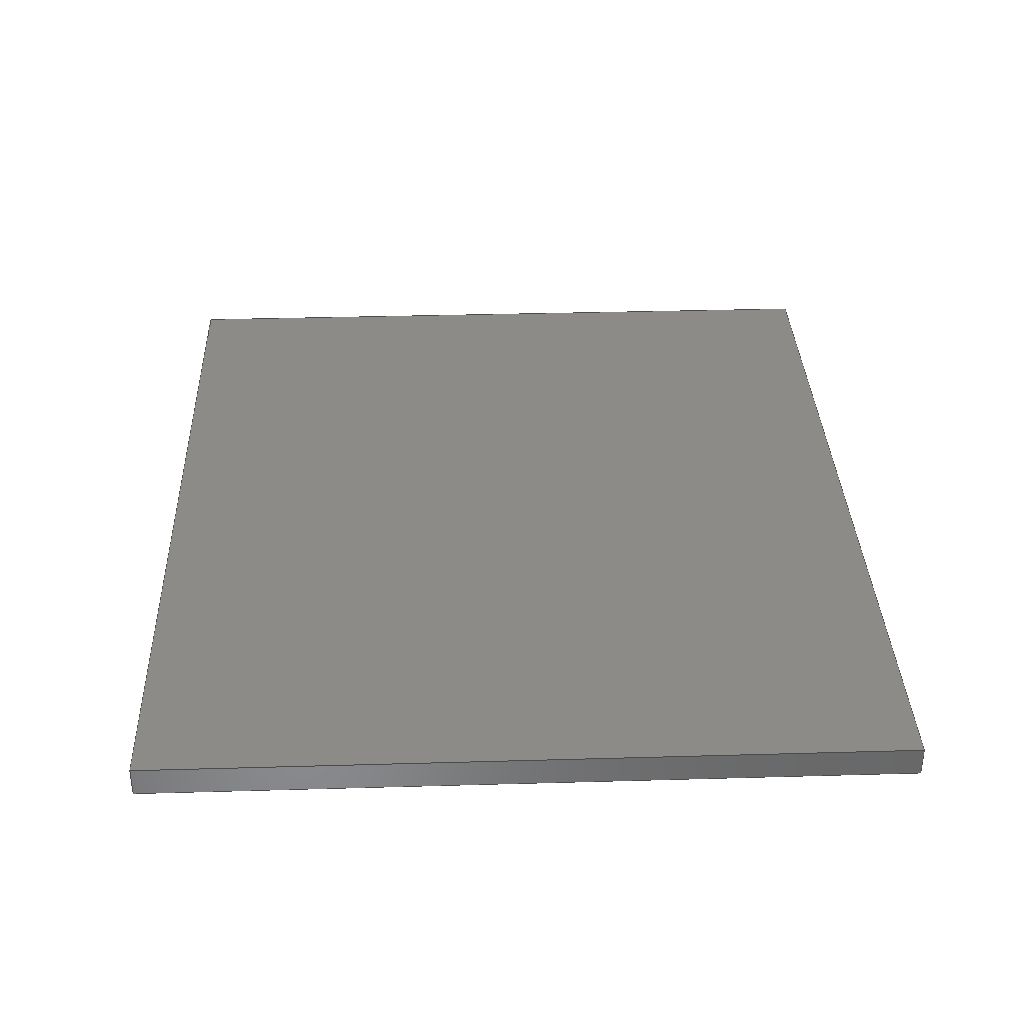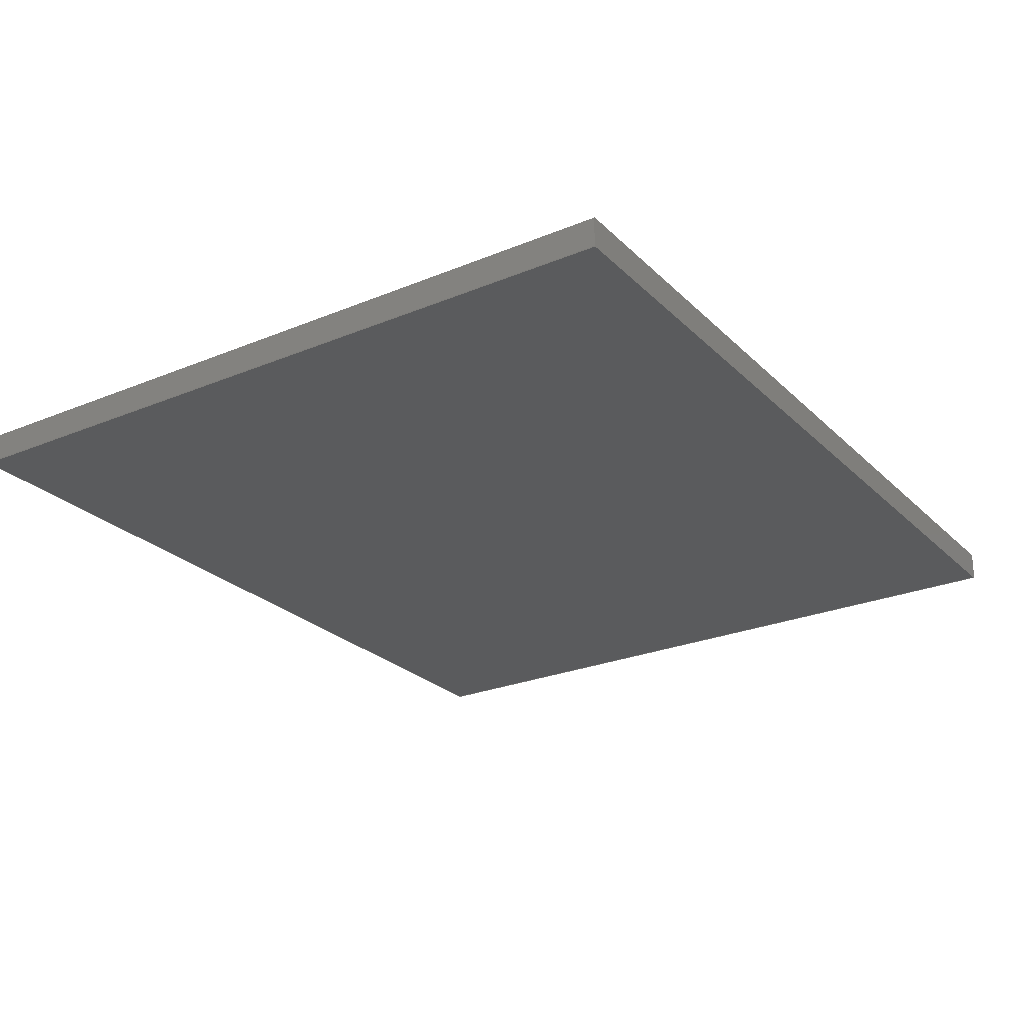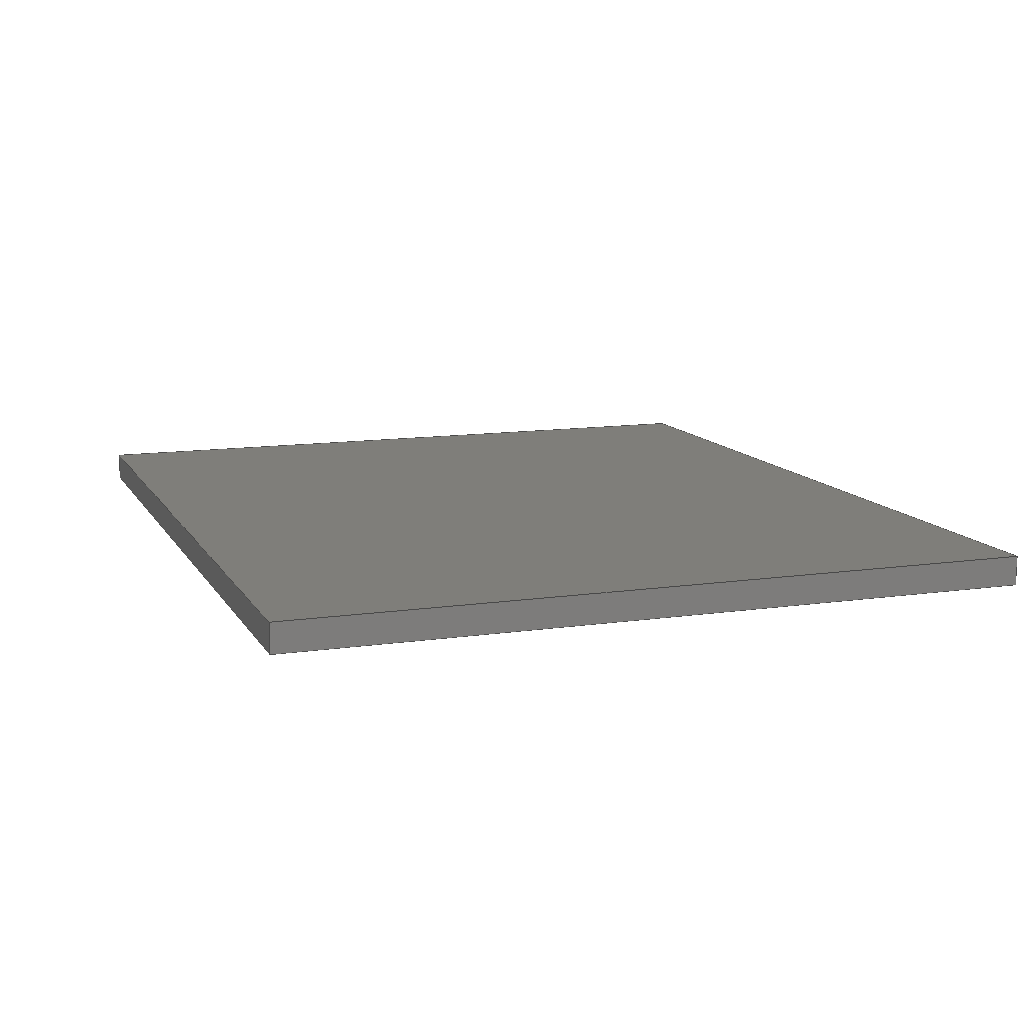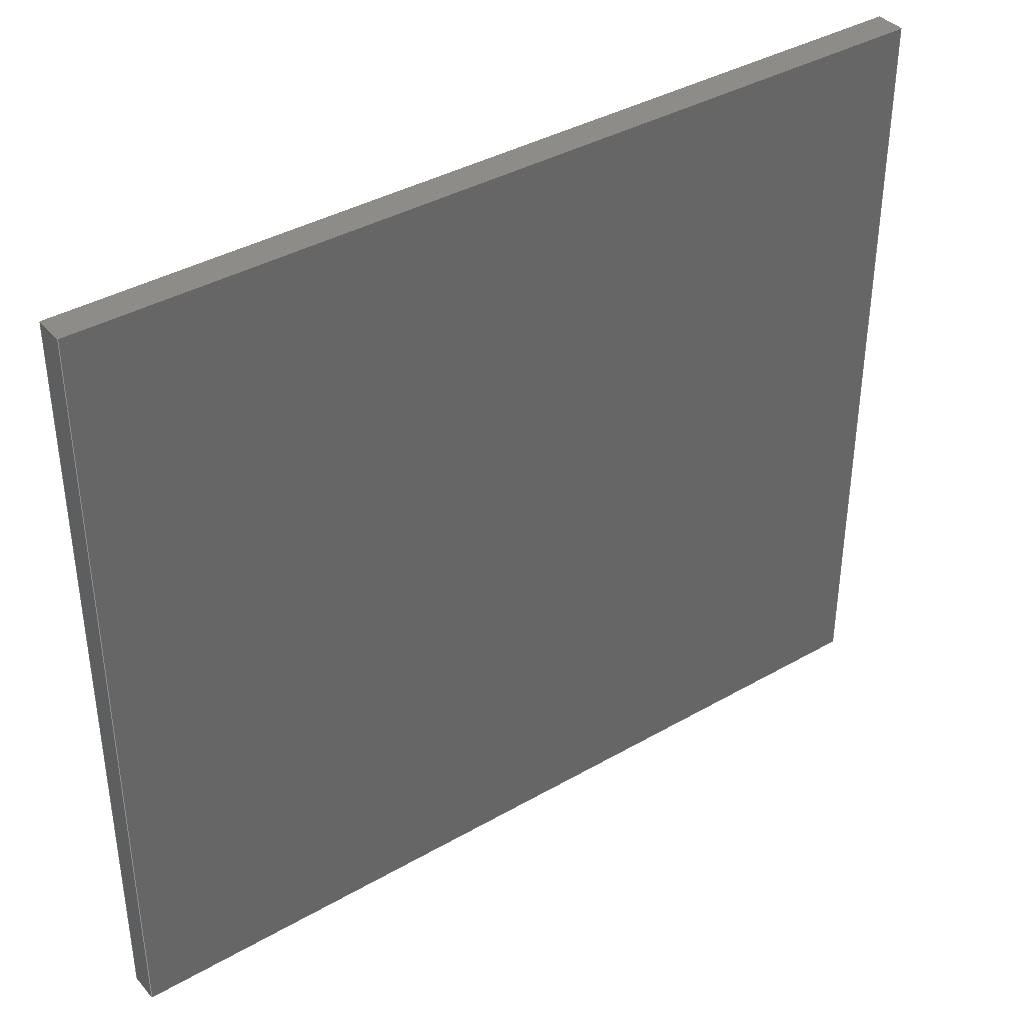
<metadata>
{"format":"step","ext":"step","renderer":"f3d","projection":"perspective","resolution":1024,"background":"white","views":[{"elev":34.7,"azim":87.8,"up":"+Y"},{"elev":-25.3,"azim":-56.3,"up":"+Y"},{"elev":11.8,"azim":-109.5,"up":"+Y"},{"elev":38.2,"azim":143.9,"up":"+Z"}]}
</metadata>
<code>
ISO-10303-21;
DATA;
#1 = ORIENTED_EDGE ( 'NONE', *, *, #161, .F. ) ;
#2 = CC_DESIGN_DATE_AND_TIME_ASSIGNMENT ( #121, #120, ( #237 ) ) ;
#3 = UNCERTAINTY_MEASURE_WITH_UNIT (LENGTH_MEASURE( 1e-05 ), #95, 'distance_accuracy_value', 'NONE');
#4 = DATE_AND_TIME ( #87, #159 ) ;
#5 = LINE ( 'NONE', #69, #152 ) ;
#6 = ORIENTED_EDGE ( 'NONE', *, *, #176, .T. ) ;
#7 = APPROVAL_DATE_TIME ( #195, #126 ) ;
#8 = FACE_OUTER_BOUND ( 'NONE', #21, .T. ) ;
#9 = CC_DESIGN_PERSON_AND_ORGANIZATION_ASSIGNMENT ( #119, #220, ( #71 ) ) ;
#10 = ADVANCED_FACE ( 'NONE', ( #189 ), #142, .F. ) ;
#11 = MANIFOLD_SOLID_BREP ( 'Boss-Extrude1', #236 ) ;
#12 = DIRECTION ( 'NONE',  ( 0, -0, 1 ) ) ;
#13 = COORDINATED_UNIVERSAL_TIME_OFFSET ( 5, 30, .AHEAD. ) ;
#14 = CARTESIAN_POINT ( 'NONE',  ( -75, 5, 65 ) ) ;
#15 =( NAMED_UNIT ( * ) SI_UNIT ( $, .STERADIAN. ) SOLID_ANGLE_UNIT ( ) );
#16 = CC_DESIGN_SECURITY_CLASSIFICATION ( #237, ( #71 ) ) ;
#17 = DIRECTION ( 'NONE',  ( 0, 1, 0 ) ) ;
#18 = DATE_TIME_ROLE ( 'creation_date' ) ;
#19 = CARTESIAN_POINT ( 'NONE',  ( 75, 0, 65 ) ) ;
#20 = LOCAL_TIME ( 14, 51, 20, #67 ) ;
#21 = EDGE_LOOP ( 'NONE', ( #132, #208, #42, #84 ) ) ;
#22 = AXIS2_PLACEMENT_3D ( 'NONE', #133, #219, #98 ) ;
#23 = EDGE_CURVE ( 'NONE', #53, #32, #102, .T. ) ;
#24 = VECTOR ( 'NONE', #28, 1000 ) ;
#25 = LINE ( 'NONE', #230, #24 ) ;
#26 = AXIS2_PLACEMENT_3D ( 'NONE', #160, #212, #227 ) ;
#27 = PLANE ( 'NONE',  #65 ) ;
#28 = DIRECTION ( 'NONE',  ( -0, -0, 1 ) ) ;
#29 = DIRECTION ( 'NONE',  ( 1, -0, -9.252e-17 ) ) ;
#30 = FACE_OUTER_BOUND ( 'NONE', #41, .T. ) ;
#31 = CARTESIAN_POINT ( 'NONE',  ( -75, 5, -65 ) ) ;
#32 = VERTEX_POINT ( 'NONE', #50 ) ;
#33 = AXIS2_PLACEMENT_3D ( 'NONE', #51, #171, #167 ) ;
#34 = ORIENTED_EDGE ( 'NONE', *, *, #161, .T. ) ;
#35 = EDGE_CURVE ( 'NONE', #74, #53, #78, .T. ) ;
#36 = VERTEX_POINT ( 'NONE', #147 ) ;
#37 = APPROVAL_STATUS ( 'not_yet_approved' ) ;
#38 = DIRECTION ( 'NONE',  ( 0, -0, 1 ) ) ;
#39 = VECTOR ( 'NONE', #214, 1000 ) ;
#40 = LINE ( 'NONE', #164, #170 ) ;
#41 = EDGE_LOOP ( 'NONE', ( #175, #122, #73, #116 ) ) ;
#42 = ORIENTED_EDGE ( 'NONE', *, *, #185, .F. ) ;
#43 = DATE_AND_TIME ( #101, #20 ) ;
#44 = CARTESIAN_POINT ( 'NONE',  ( -75, 0, 65 ) ) ;
#45 = VECTOR ( 'NONE', #125, 1000 ) ;
#46 = LINE ( 'NONE', #19, #225 ) ;
#47 = PRODUCT_DEFINITION ( 'UNKNOWN', '', #71, #172 ) ;
#48 = DIRECTION ( 'NONE',  ( -0, -1, -0 ) ) ;
#49 = ADVANCED_FACE ( 'NONE', ( #232 ), #165, .F. ) ;
#50 = CARTESIAN_POINT ( 'NONE',  ( -75, 0, 65 ) ) ;
#51 = CARTESIAN_POINT ( 'NONE',  ( 75, 5, 65 ) ) ;
#52 = AXIS2_PLACEMENT_3D ( 'NONE', #138, #17, #38 ) ;
#53 = VERTEX_POINT ( 'NONE', #180 ) ;
#54 = DIRECTION ( 'NONE',  ( -0, -1, -0 ) ) ;
#55 = DIRECTION ( 'NONE',  ( 1, -0, -9.252e-17 ) ) ;
#56 = COORDINATED_UNIVERSAL_TIME_OFFSET ( 5, 30, .AHEAD. ) ;
#57 = LINE ( 'NONE', #131, #83 ) ;
#58 = DATE_AND_TIME ( #191, #166 ) ;
#59 = PERSON_AND_ORGANIZATION ( #114, #124 ) ;
#60 = LINE ( 'NONE', #129, #80 ) ;
#61 = AXIS2_PLACEMENT_3D ( 'NONE', #88, #197, #12 ) ;
#62 = PRODUCT_DEFINITION_SHAPE ( 'NONE', 'NONE',  #47 ) ;
#63 = LINE ( 'NONE', #179, #177 ) ;
#64 = ORIENTED_EDGE ( 'NONE', *, *, #35, .T. ) ;
#65 = AXIS2_PLACEMENT_3D ( 'NONE', #215, #66, #162 ) ;
#66 = DIRECTION ( 'NONE',  ( 1.85e-16, -0, 1 ) ) ;
#67 = COORDINATED_UNIVERSAL_TIME_OFFSET ( 5, 30, .AHEAD. ) ;
#68 = ADVANCED_BREP_SHAPE_REPRESENTATION ( '150x150', ( #11, #22 ), #130 ) ;
#69 = CARTESIAN_POINT ( 'NONE',  ( 75, 5, 65 ) ) ;
#70 = PLANE ( 'NONE',  #61 ) ;
#71 = PRODUCT_DEFINITION_FORMATION_WITH_SPECIFIED_SOURCE ( 'ANY', '', #223, .NOT_KNOWN. ) ;
#72 = DIRECTION ( 'NONE',  ( -9.252e-17, 0, -1 ) ) ;
#73 = ORIENTED_EDGE ( 'NONE', *, *, #153, .F. ) ;
#74 = VERTEX_POINT ( 'NONE', #89 ) ;
#75 = MECHANICAL_CONTEXT ( 'NONE', #199, 'mechanical' ) ;
#76 = PERSON_AND_ORGANIZATION ( #114, #124 ) ;
#77 = PLANE ( 'NONE',  #52 ) ;
#78 = LINE ( 'NONE', #31, #209 ) ;
#79 = APPLICATION_PROTOCOL_DEFINITION ( 'international standard', 'config_control_design', 1994, #204 ) ;
#80 = VECTOR ( 'NONE', #111, 1000 ) ;
#81 = ORIENTED_EDGE ( 'NONE', *, *, #185, .T. ) ;
#82 = APPROVAL_DATE_TIME ( #4, #118 ) ;
#83 = VECTOR ( 'NONE', #54, 1000 ) ;
#84 = ORIENTED_EDGE ( 'NONE', *, *, #193, .T. ) ;
#85 = ORIENTED_EDGE ( 'NONE', *, *, #139, .T. ) ;
#86 = CC_DESIGN_PERSON_AND_ORGANIZATION_ASSIGNMENT ( #186, #183, ( #223 ) ) ;
#87 = CALENDAR_DATE ( 2022, 24, 2 ) ;
#88 = CARTESIAN_POINT ( 'NONE',  ( 0, 5, 0 ) ) ;
#89 = CARTESIAN_POINT ( 'NONE',  ( -75, 5, -65 ) ) ;
#90 = VECTOR ( 'NONE', #155, 1000 ) ;
#91 = FACE_OUTER_BOUND ( 'NONE', #143, .T. ) ;
#92 = DIRECTION ( 'NONE',  ( 0, 0, -1 ) ) ;
#93 = PERSON_AND_ORGANIZATION_ROLE ( 'creator' ) ;
#94 = CC_DESIGN_PERSON_AND_ORGANIZATION_ASSIGNMENT ( #163, #168, ( #237 ) ) ;
#95 =( LENGTH_UNIT ( ) NAMED_UNIT ( * ) SI_UNIT ( .MILLI., .METRE. ) );
#96 = APPROVAL ( #37, 'UNSPECIFIED' ) ;
#97 = ORIENTED_EDGE ( 'NONE', *, *, #210, .T. ) ;
#98 = DIRECTION ( 'NONE',  ( 1, 0, 0 ) ) ;
#99 = APPROVAL_ROLE ( '' ) ;
#100 = SECURITY_CLASSIFICATION_LEVEL ( 'unclassified' ) ;
#101 = CALENDAR_DATE ( 2022, 24, 2 ) ;
#102 = LINE ( 'NONE', #44, #45 ) ;
#103 = ORIENTED_EDGE ( 'NONE', *, *, #210, .F. ) ;
#104 = CC_DESIGN_APPROVAL ( #96, ( #47 ) ) ;
#105 = EDGE_CURVE ( 'NONE', #149, #187, #63, .T. ) ;
#106 = LINE ( 'NONE', #14, #90 ) ;
#107 = ADVANCED_FACE ( 'NONE', ( #91 ), #27, .F. ) ;
#108 = VERTEX_POINT ( 'NONE', #196 ) ;
#109 = CARTESIAN_POINT ( 'NONE',  ( 75, 5, 65 ) ) ;
#110 = LOCAL_TIME ( 14, 51, 20, #56 ) ;
#111 = DIRECTION ( 'NONE',  ( -1, 0, 1.85e-16 ) ) ;
#112 = CARTESIAN_POINT ( 'NONE',  ( 75, 5, -65 ) ) ;
#113 = CARTESIAN_POINT ( 'NONE',  ( -75, 5, 65 ) ) ;
#114 = PERSON ( 'UNSPECIFIED', 'UNSPECIFIED', 'UNSPECIFIED', ('UNSPECIFIED'), ('UNSPECIFIED'), ('UNSPECIFIED') ) ;
#115 = ORIENTED_EDGE ( 'NONE', *, *, #35, .F. ) ;
#116 = ORIENTED_EDGE ( 'NONE', *, *, #226, .F. ) ;
#117 = APPLICATION_PROTOCOL_DEFINITION ( 'international standard', 'config_control_design', 1994, #199 ) ;
#118 = APPROVAL ( #234, 'UNSPECIFIED' ) ;
#119 = PERSON_AND_ORGANIZATION ( #114, #124 ) ;
#120 = DATE_TIME_ROLE ( 'classification_date' ) ;
#121 = DATE_AND_TIME ( #173, #207 ) ;
#122 = ORIENTED_EDGE ( 'NONE', *, *, #176, .F. ) ;
#123 = CC_DESIGN_PERSON_AND_ORGANIZATION_ASSIGNMENT ( #141, #93, ( #47 ) ) ;
#124 = ORGANIZATION ( 'UNSPECIFIED', 'UNSPECIFIED', '' ) ;
#125 = DIRECTION ( 'NONE',  ( -0, -0, 1 ) ) ;
#126 = APPROVAL ( #169, 'UNSPECIFIED' ) ;
#127 = ORIENTED_EDGE ( 'NONE', *, *, #226, .T. ) ;
#128 = APPROVAL_PERSON_ORGANIZATION ( #59, #126, #134 ) ;
#129 = CARTESIAN_POINT ( 'NONE',  ( 75, 0, -65 ) ) ;
#130 =( GEOMETRIC_REPRESENTATION_CONTEXT ( 3 ) GLOBAL_UNCERTAINTY_ASSIGNED_CONTEXT ( ( #3 ) ) GLOBAL_UNIT_ASSIGNED_CONTEXT ( ( #95, #154, #15 ) ) REPRESENTATION_CONTEXT ( 'NONE', 'WORKASPACE' ) );
#131 = CARTESIAN_POINT ( 'NONE',  ( 75, 5, -65 ) ) ;
#132 = ORIENTED_EDGE ( 'NONE', *, *, #153, .T. ) ;
#133 = CARTESIAN_POINT ( 'NONE',  ( 0, 0, 0 ) ) ;
#134 = APPROVAL_ROLE ( '' ) ;
#135 = CC_DESIGN_APPROVAL ( #118, ( #71 ) ) ;
#136 = CALENDAR_DATE ( 2022, 24, 2 ) ;
#137 = VERTEX_POINT ( 'NONE', #112 ) ;
#138 = CARTESIAN_POINT ( 'NONE',  ( 0, 0, 0 ) ) ;
#139 = EDGE_CURVE ( 'NONE', #74, #149, #25, .T. ) ;
#140 = ORIENTED_EDGE ( 'NONE', *, *, #105, .T. ) ;
#141 = PERSON_AND_ORGANIZATION ( #114, #124 ) ;
#142 = PLANE ( 'NONE',  #26 ) ;
#143 = EDGE_LOOP ( 'NONE', ( #6, #115, #1, #158 ) ) ;
#144 = PERSON_AND_ORGANIZATION ( #114, #124 ) ;
#145 = CC_DESIGN_DATE_AND_TIME_ASSIGNMENT ( #58, #18, ( #47 ) ) ;
#146 = EDGE_LOOP ( 'NONE', ( #85, #140, #81, #34 ) ) ;
#147 = CARTESIAN_POINT ( 'NONE',  ( 75, 0, 65 ) ) ;
#148 = DIRECTION ( 'NONE',  ( -0, -1, -0 ) ) ;
#149 = VERTEX_POINT ( 'NONE', #113 ) ;
#150 = ORIENTED_EDGE ( 'NONE', *, *, #193, .F. ) ;
#151 = COORDINATED_UNIVERSAL_TIME_OFFSET ( 5, 30, .AHEAD. ) ;
#152 = VECTOR ( 'NONE', #48, 1000 ) ;
#153 = EDGE_CURVE ( 'NONE', #36, #108, #40, .T. ) ;
#154 =( NAMED_UNIT ( * ) PLANE_ANGLE_UNIT ( ) SI_UNIT ( $, .RADIAN. ) );
#155 = DIRECTION ( 'NONE',  ( -0, -1, -0 ) ) ;
#156 = COORDINATED_UNIVERSAL_TIME_OFFSET ( 5, 30, .AHEAD. ) ;
#157 = LINE ( 'NONE', #229, #39 ) ;
#158 = ORIENTED_EDGE ( 'NONE', *, *, #206, .T. ) ;
#159 = LOCAL_TIME ( 14, 51, 20, #151 ) ;
#160 = CARTESIAN_POINT ( 'NONE',  ( -75, 5, 65 ) ) ;
#161 = EDGE_CURVE ( 'NONE', #137, #74, #213, .T. ) ;
#162 = DIRECTION ( 'NONE',  ( 1, 0, -1.85e-16 ) ) ;
#163 = PERSON_AND_ORGANIZATION ( #114, #124 ) ;
#164 = CARTESIAN_POINT ( 'NONE',  ( 75, 0, 65 ) ) ;
#165 = PLANE ( 'NONE',  #224 ) ;
#166 = LOCAL_TIME ( 14, 51, 20, #156 ) ;
#167 = DIRECTION ( 'NONE',  ( 0, 0, 1 ) ) ;
#168 = PERSON_AND_ORGANIZATION_ROLE ( 'classification_officer' ) ;
#169 = APPROVAL_STATUS ( 'not_yet_approved' ) ;
#170 = VECTOR ( 'NONE', #92, 1000 ) ;
#171 = DIRECTION ( 'NONE',  ( -1, 0, 0 ) ) ;
#172 = DESIGN_CONTEXT ( 'detailed design', #204, 'design' ) ;
#173 = CALENDAR_DATE ( 2022, 24, 2 ) ;
#174 = VECTOR ( 'NONE', #217, 1000 ) ;
#175 = ORIENTED_EDGE ( 'NONE', *, *, #23, .F. ) ;
#176 = EDGE_CURVE ( 'NONE', #108, #53, #60, .T. ) ;
#177 = VECTOR ( 'NONE', #29, 1000 ) ;
#178 = APPROVAL_PERSON_ORGANIZATION ( #144, #96, #218 ) ;
#179 = CARTESIAN_POINT ( 'NONE',  ( 75, 5, 65 ) ) ;
#180 = CARTESIAN_POINT ( 'NONE',  ( -75, 0, -65 ) ) ;
#181 = ADVANCED_FACE ( 'NONE', ( #222 ), #70, .T. ) ;
#182 = CARTESIAN_POINT ( 'NONE',  ( 75, 5, 65 ) ) ;
#183 = PERSON_AND_ORGANIZATION_ROLE ( 'design_owner' ) ;
#184 = APPROVAL_DATE_TIME ( #43, #96 ) ;
#185 = EDGE_CURVE ( 'NONE', #187, #137, #157, .T. ) ;
#186 = PERSON_AND_ORGANIZATION ( #114, #124 ) ;
#187 = VERTEX_POINT ( 'NONE', #109 ) ;
#188 = SHAPE_DEFINITION_REPRESENTATION ( #62, #68 ) ;
#189 = FACE_OUTER_BOUND ( 'NONE', #205, .T. ) ;
#190 = CC_DESIGN_PERSON_AND_ORGANIZATION_ASSIGNMENT ( #76, #235, ( #71 ) ) ;
#191 = CALENDAR_DATE ( 2022, 24, 2 ) ;
#192 = ORIENTED_EDGE ( 'NONE', *, *, #139, .F. ) ;
#193 = EDGE_CURVE ( 'NONE', #187, #36, #5, .T. ) ;
#194 = CARTESIAN_POINT ( 'NONE',  ( 75, 5, -65 ) ) ;
#195 = DATE_AND_TIME ( #136, #110 ) ;
#196 = CARTESIAN_POINT ( 'NONE',  ( 75, 0, -65 ) ) ;
#197 = DIRECTION ( 'NONE',  ( 0, 1, 0 ) ) ;
#198 = DIRECTION ( 'NONE',  ( -1, 0, 9.252e-17 ) ) ;
#199 = APPLICATION_CONTEXT ( 'configuration controlled 3d designs of mechanical parts and assemblies' ) ;
#200 = ORIENTED_EDGE ( 'NONE', *, *, #105, .F. ) ;
#201 = PRODUCT_RELATED_PRODUCT_CATEGORY ( 'detail', '', ( #223 ) ) ;
#202 = PLANE ( 'NONE',  #33 ) ;
#203 = APPROVAL_PERSON_ORGANIZATION ( #221, #118, #99 ) ;
#204 = APPLICATION_CONTEXT ( 'configuration controlled 3d designs of mechanical parts and assemblies' ) ;
#205 = EDGE_LOOP ( 'NONE', ( #233, #103, #192, #64 ) ) ;
#206 = EDGE_CURVE ( 'NONE', #137, #108, #57, .T. ) ;
#207 = LOCAL_TIME ( 14, 51, 20, #13 ) ;
#208 = ORIENTED_EDGE ( 'NONE', *, *, #206, .F. ) ;
#209 = VECTOR ( 'NONE', #148, 1000 ) ;
#210 = EDGE_CURVE ( 'NONE', #149, #32, #106, .T. ) ;
#211 = ADVANCED_FACE ( 'NONE', ( #8 ), #202, .F. ) ;
#212 = DIRECTION ( 'NONE',  ( 1, -0, 0 ) ) ;
#213 = LINE ( 'NONE', #194, #174 ) ;
#214 = DIRECTION ( 'NONE',  ( 0, 0, -1 ) ) ;
#215 = CARTESIAN_POINT ( 'NONE',  ( 75, 5, -65 ) ) ;
#216 = ADVANCED_FACE ( 'NONE', ( #30 ), #77, .F. ) ;
#217 = DIRECTION ( 'NONE',  ( -1, 0, 1.85e-16 ) ) ;
#218 = APPROVAL_ROLE ( '' ) ;
#219 = DIRECTION ( 'NONE',  ( 0, 0, 1 ) ) ;
#220 = PERSON_AND_ORGANIZATION_ROLE ( 'creator' ) ;
#221 = PERSON_AND_ORGANIZATION ( #114, #124 ) ;
#222 = FACE_OUTER_BOUND ( 'NONE', #146, .T. ) ;
#223 = PRODUCT ( '150x150', '150x150', '', ( #75 ) ) ;
#224 = AXIS2_PLACEMENT_3D ( 'NONE', #182, #72, #198 ) ;
#225 = VECTOR ( 'NONE', #55, 1000 ) ;
#226 = EDGE_CURVE ( 'NONE', #32, #36, #46, .T. ) ;
#227 = DIRECTION ( 'NONE',  ( 0, 0, -1 ) ) ;
#228 = EDGE_LOOP ( 'NONE', ( #127, #150, #200, #97 ) ) ;
#229 = CARTESIAN_POINT ( 'NONE',  ( 75, 5, 65 ) ) ;
#230 = CARTESIAN_POINT ( 'NONE',  ( -75, 5, 65 ) ) ;
#231 = CC_DESIGN_APPROVAL ( #126, ( #237 ) ) ;
#232 = FACE_OUTER_BOUND ( 'NONE', #228, .T. ) ;
#233 = ORIENTED_EDGE ( 'NONE', *, *, #23, .T. ) ;
#234 = APPROVAL_STATUS ( 'not_yet_approved' ) ;
#235 = PERSON_AND_ORGANIZATION_ROLE ( 'design_supplier' ) ;
#236 = CLOSED_SHELL ( 'NONE', ( #10, #49, #211, #107, #181, #216 ) ) ;
#237 = SECURITY_CLASSIFICATION ( '', '', #100 ) ;
ENDSEC;
END-ISO-10303-21;

</code>
